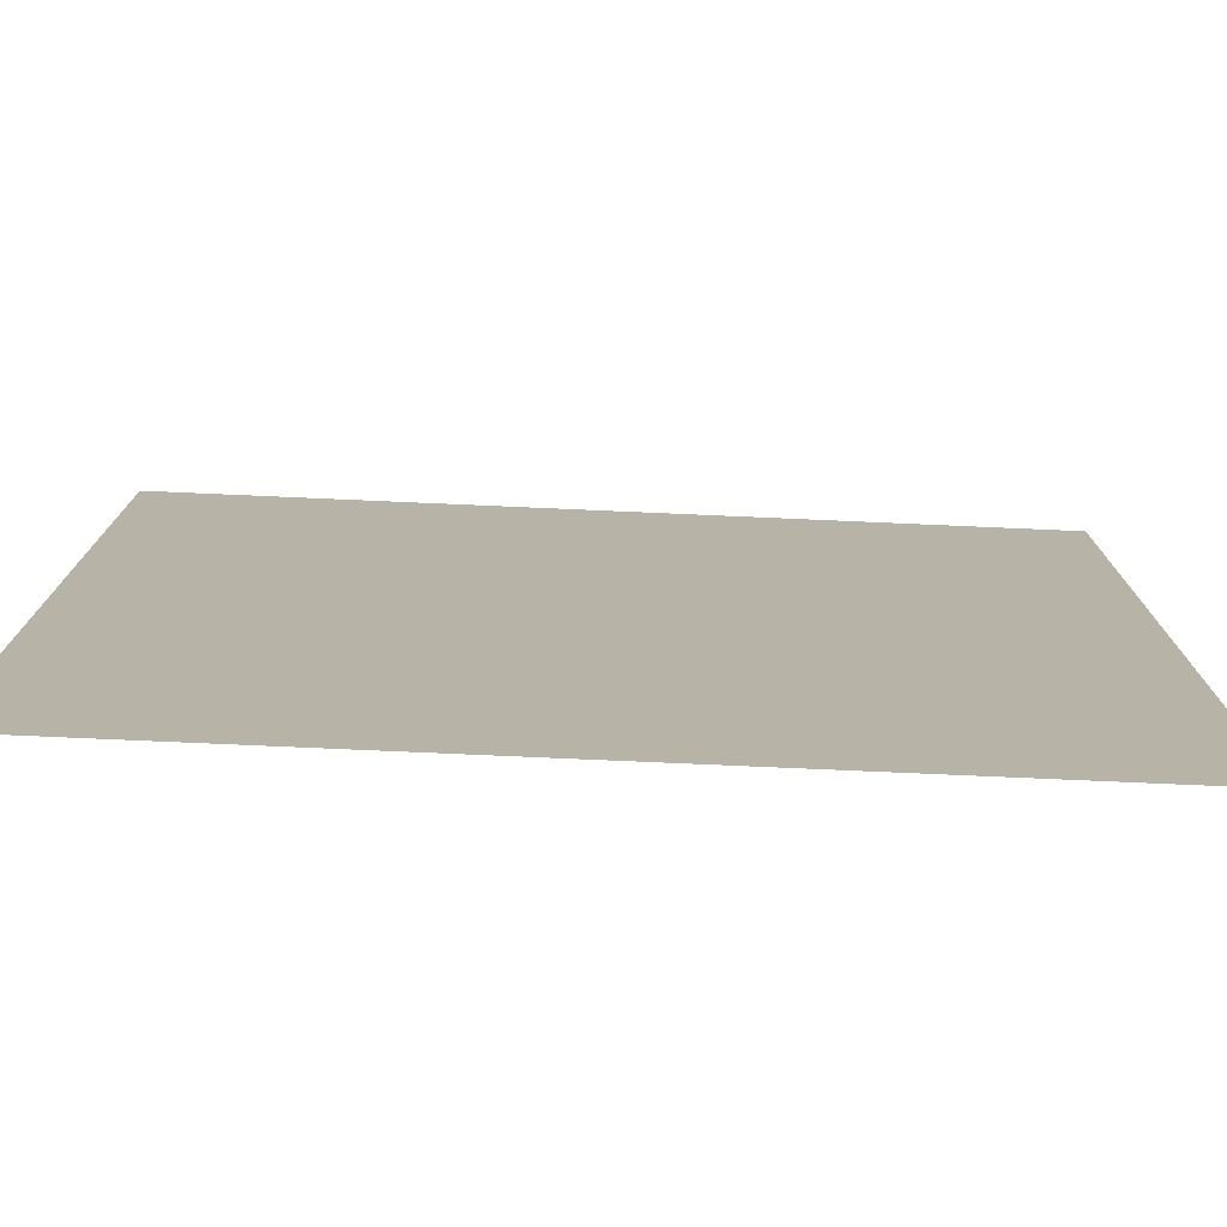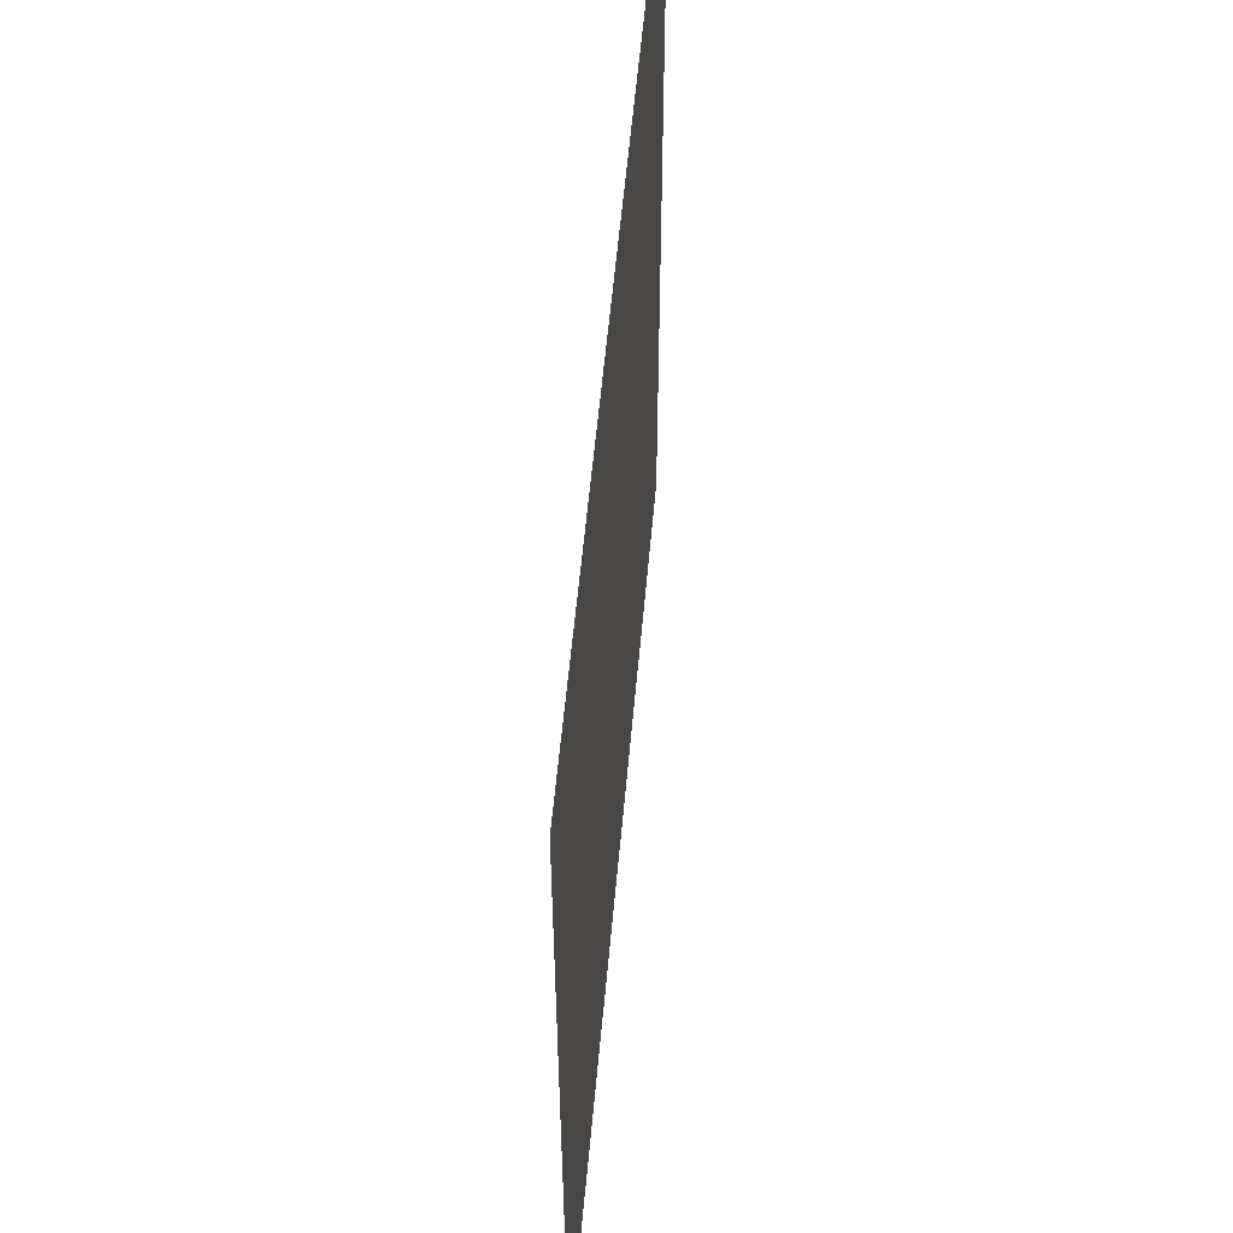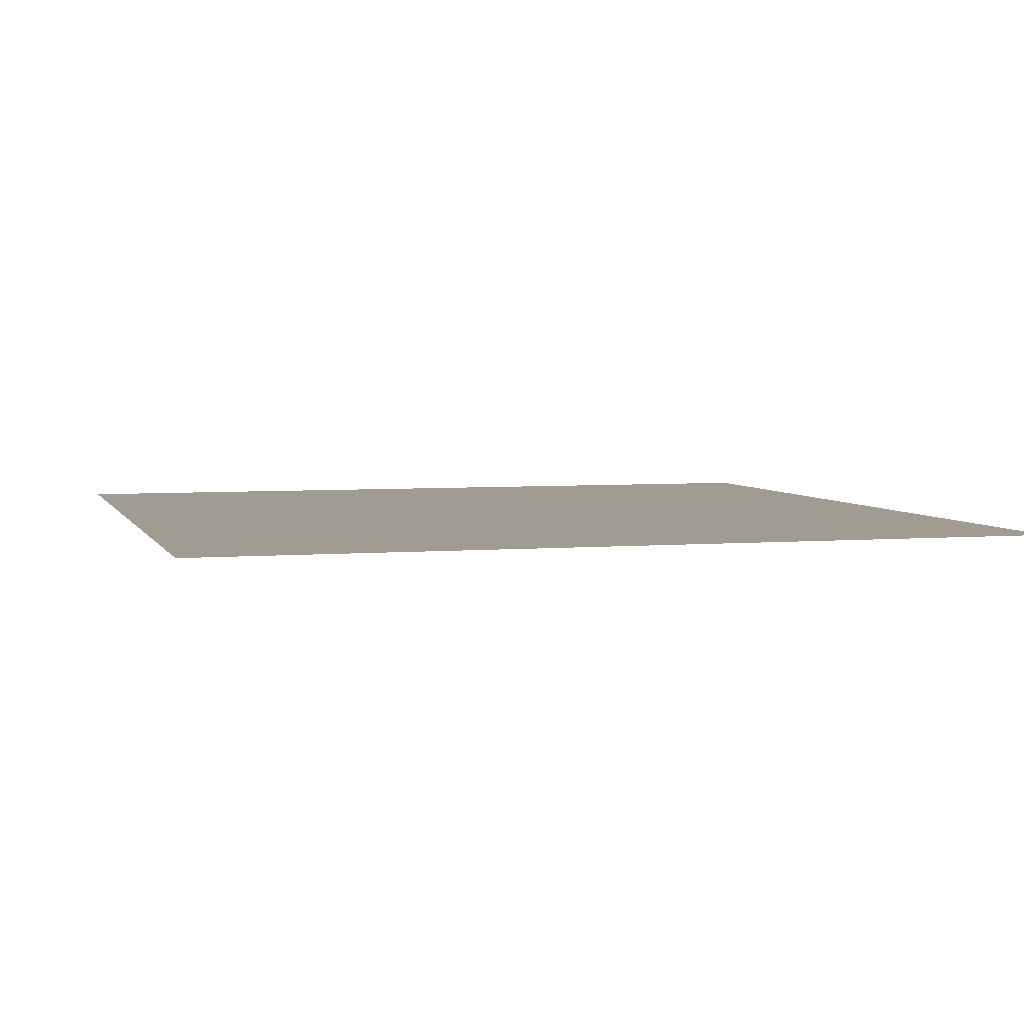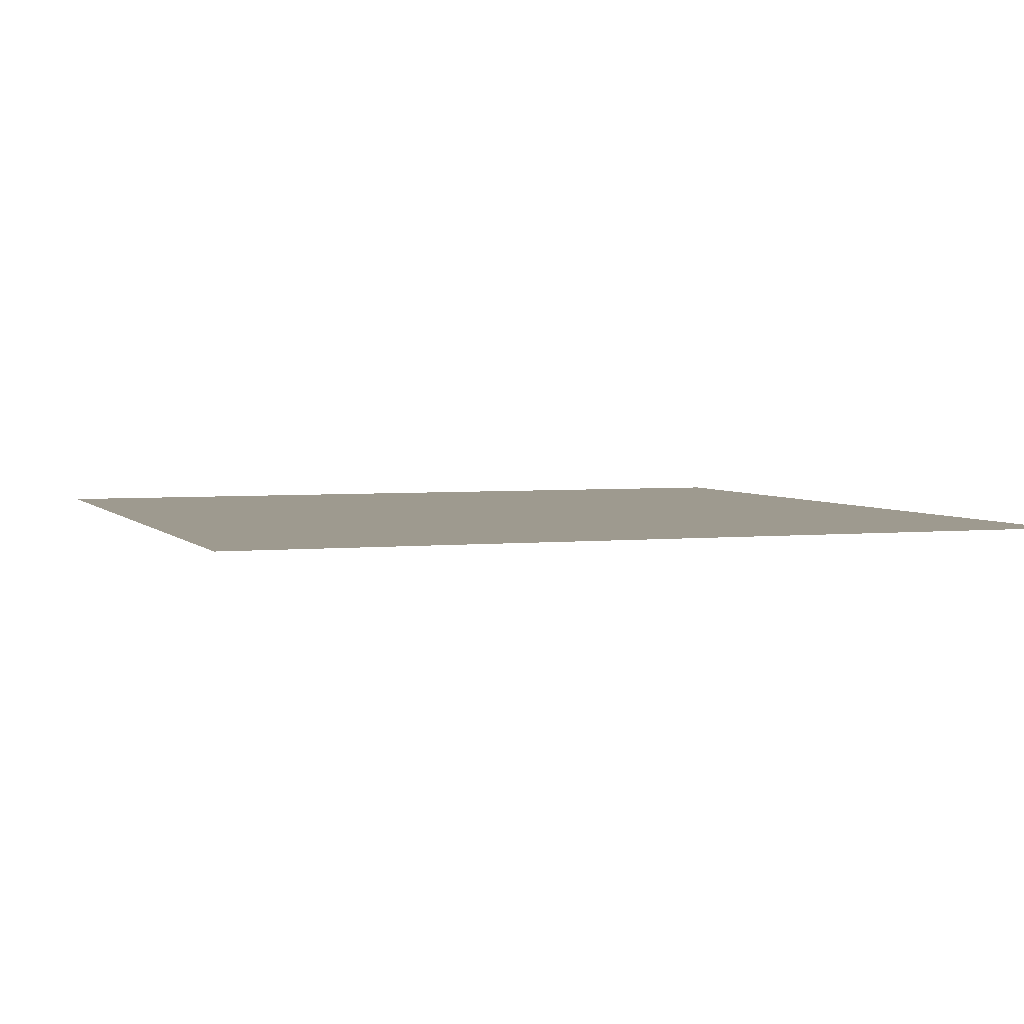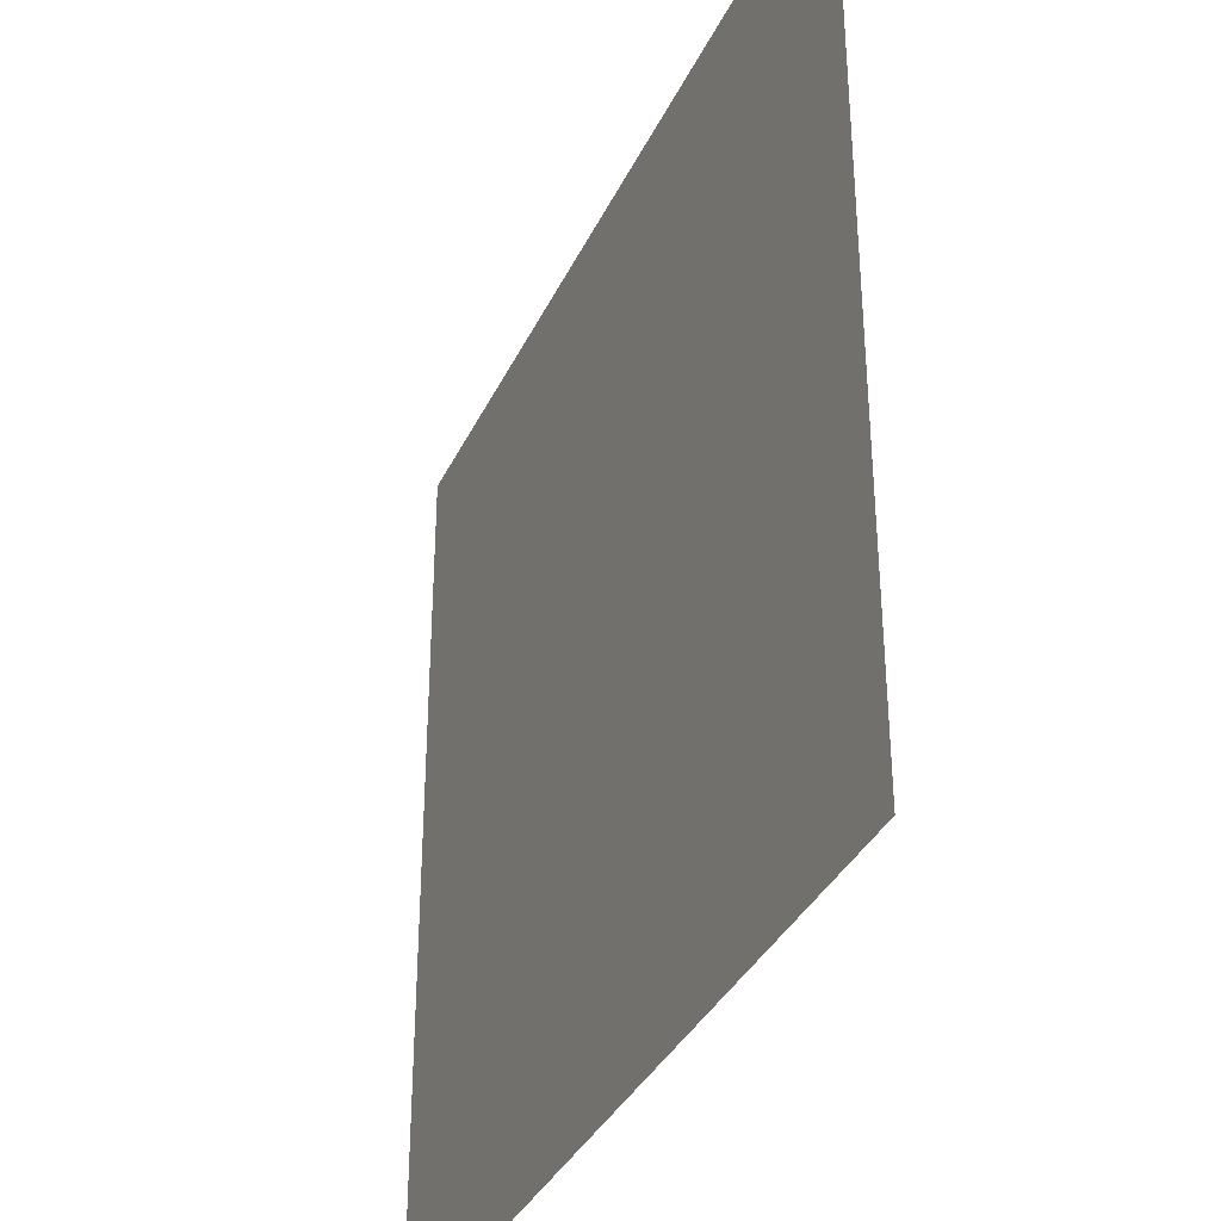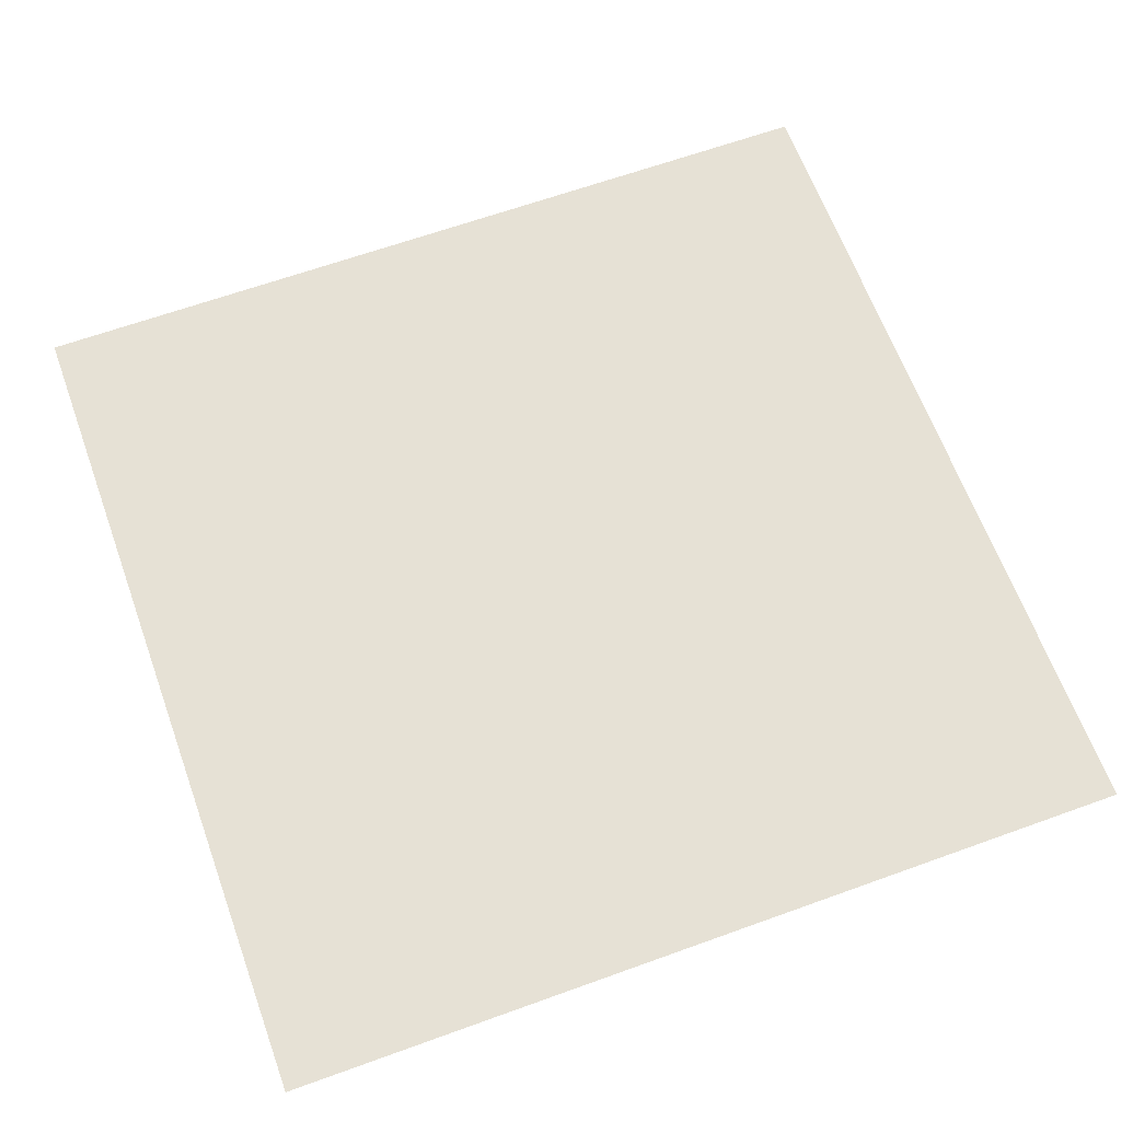
<metadata>
{"format":"obj","ext":"obj","renderer":"f3d","projection":"perspective","resolution":1024,"background":"white","views":[{"elev":-77.5,"azim":-2.5,"up":"+Y"},{"elev":57.1,"azim":-84.9,"up":"+Y"},{"elev":4.4,"azim":164.2,"up":"+Z"},{"elev":3.6,"azim":70.3,"up":"+Z"},{"elev":-35.5,"azim":-112.8,"up":"+Y"},{"elev":64.4,"azim":70.0,"up":"+Z"}]}
</metadata>
<code>
o Plane
v 0.005 0.005 -2e-05
v -0.005 0.005 -2e-05
v 0.005 -0.005 -2e-05
v -0.005 -0.005 -2e-05
f 2 3 1
f 2 4 3

</code>
